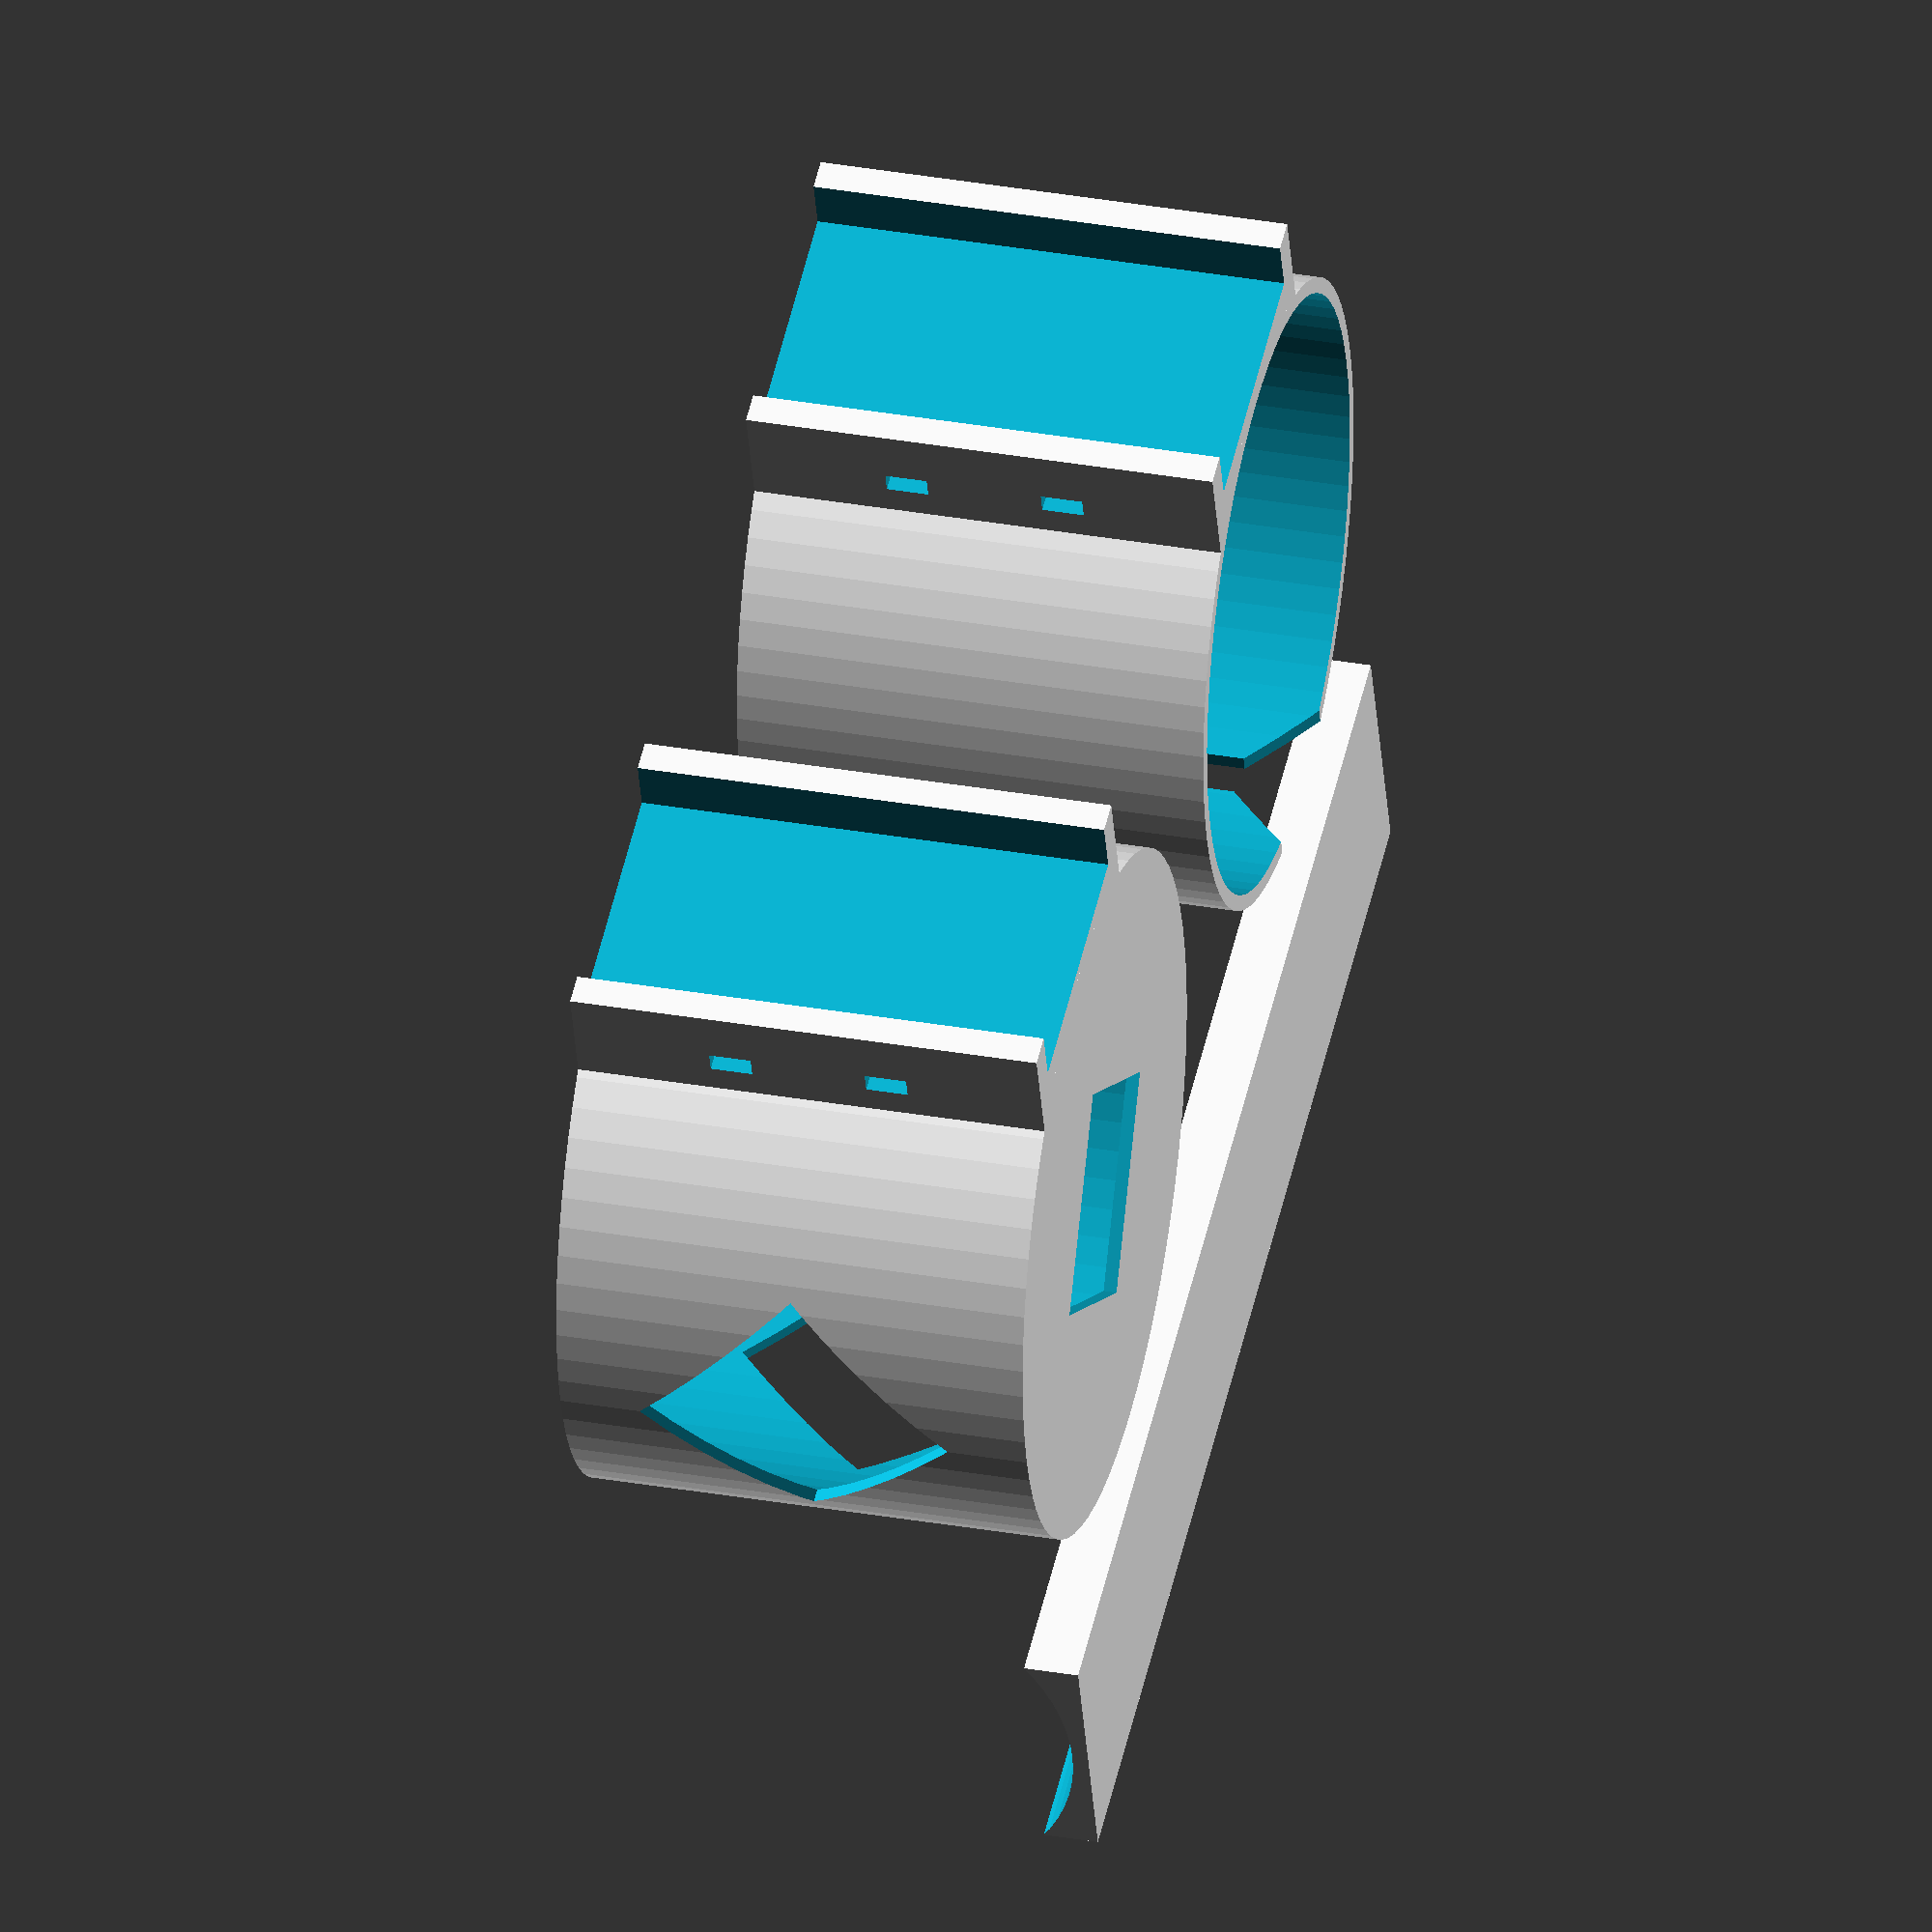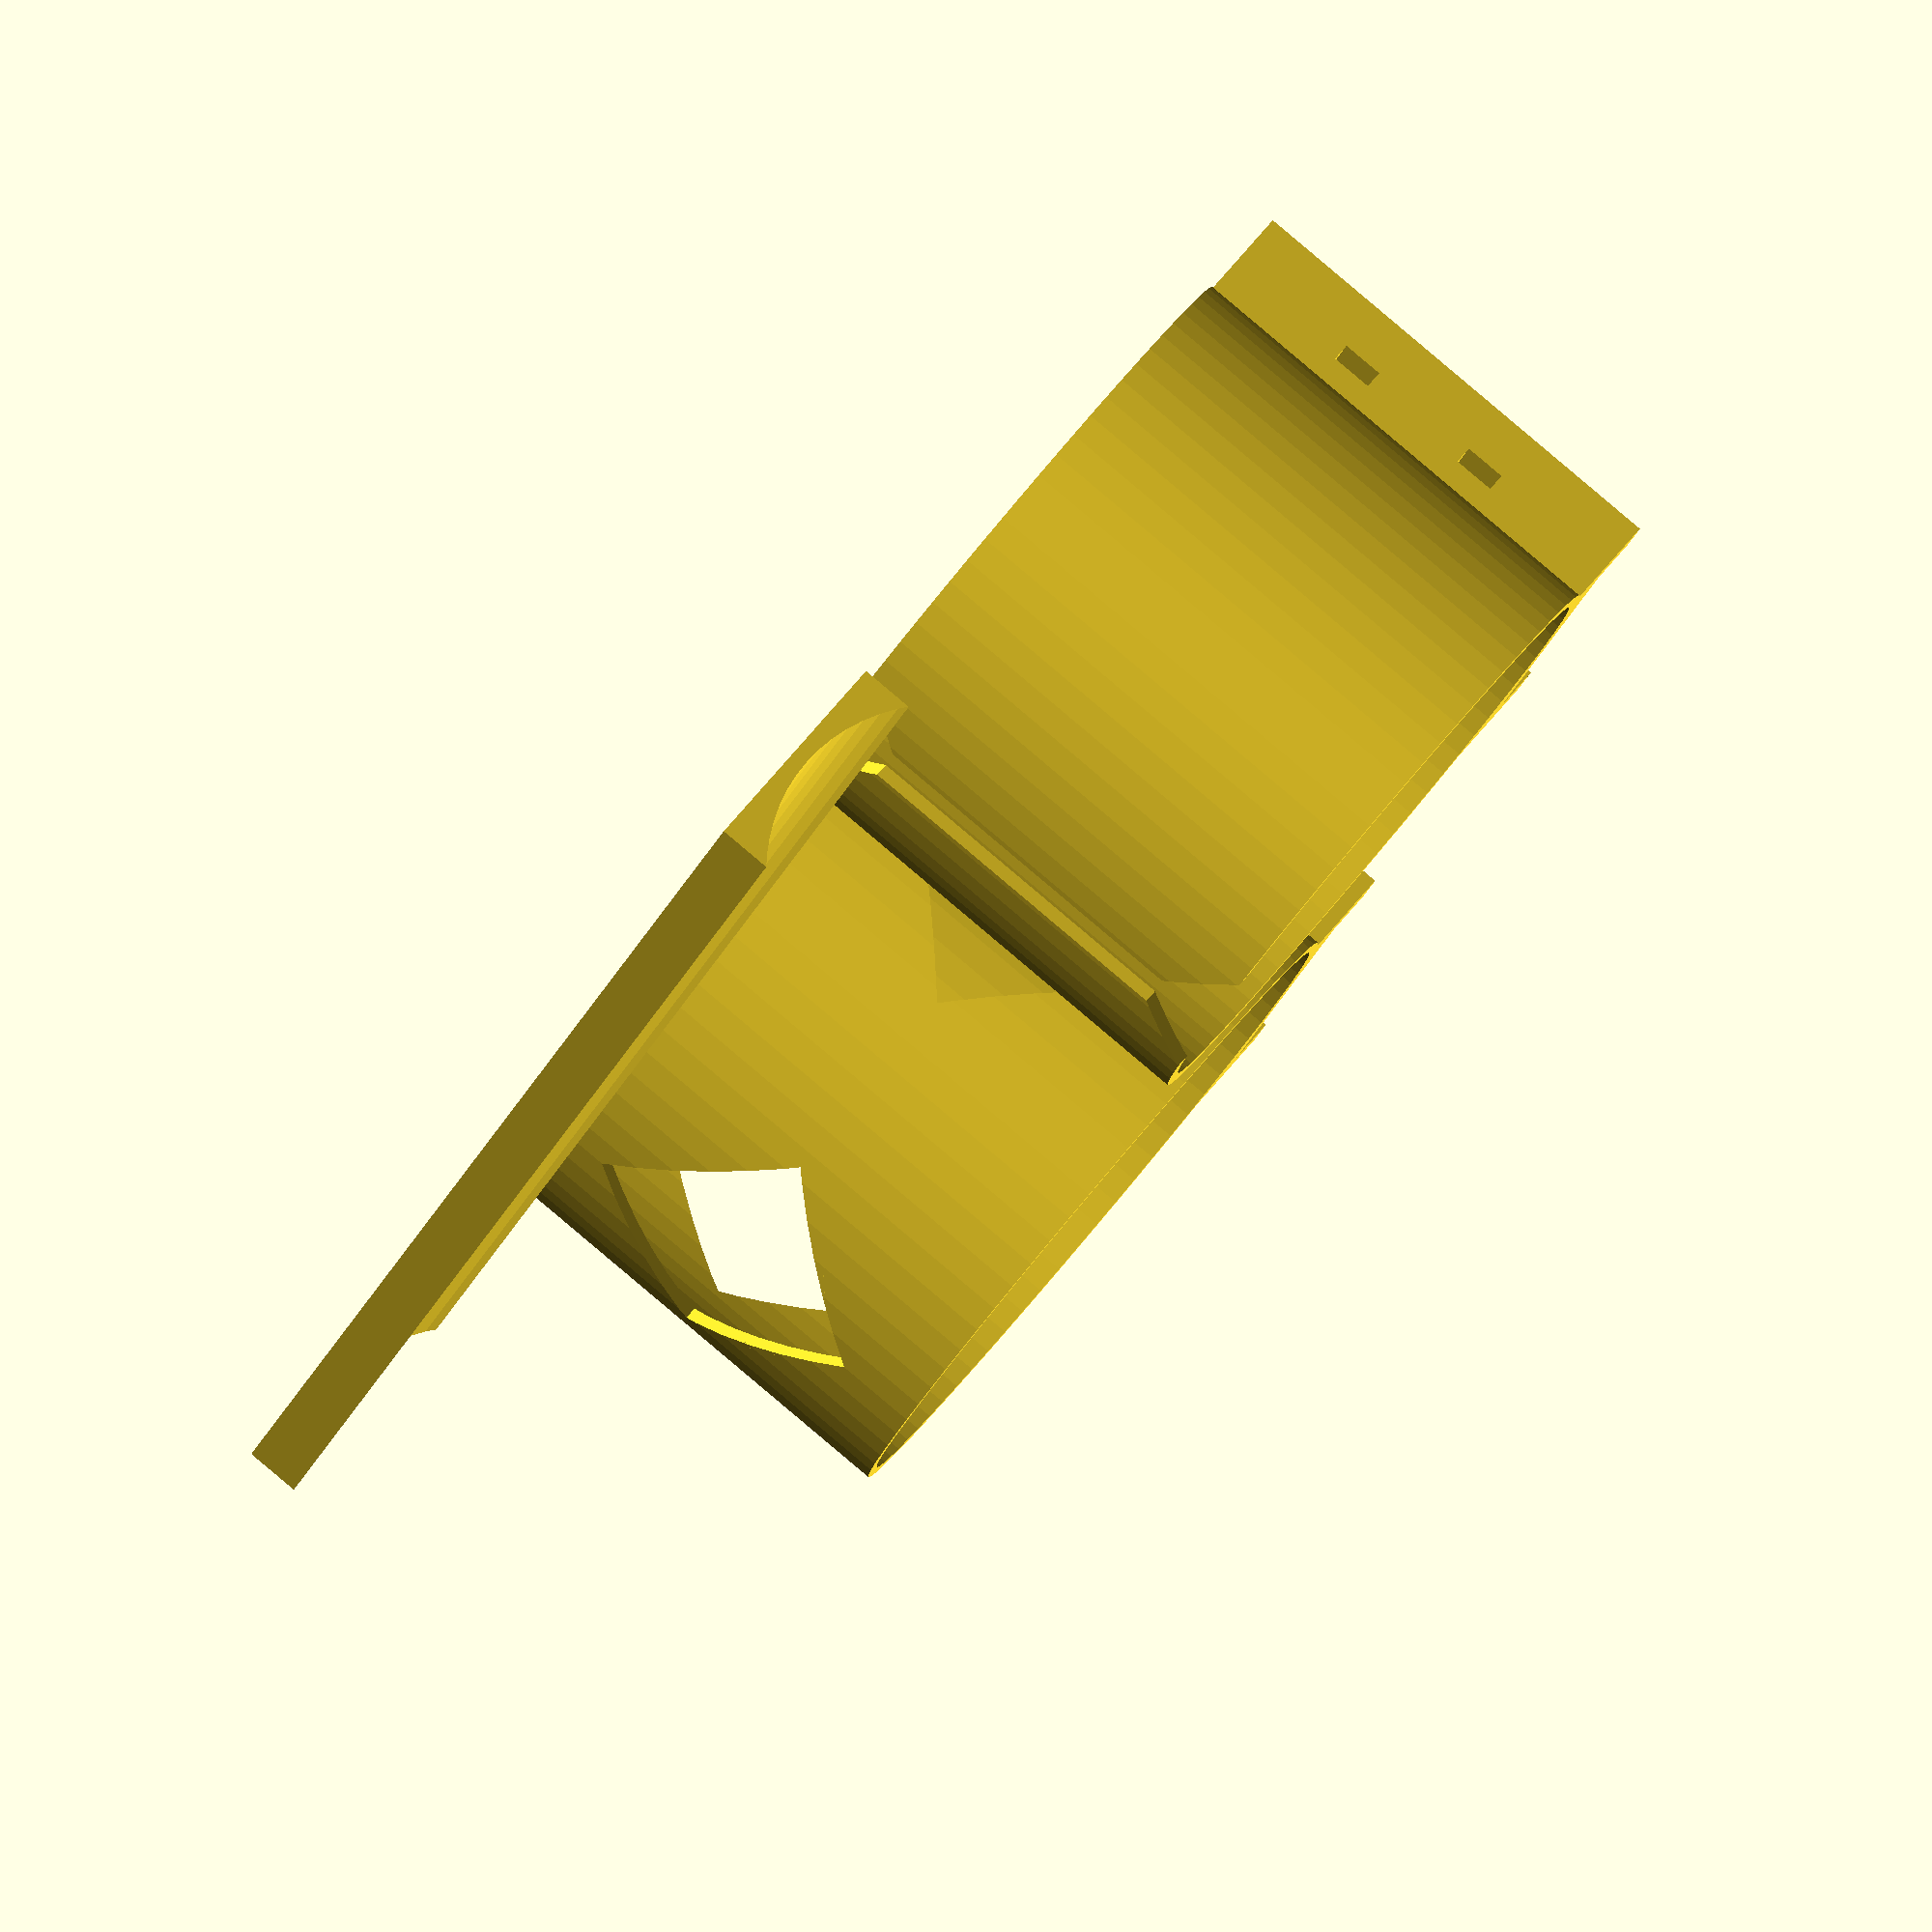
<openscad>
strapWidth = 25; 
strapMinimumThickness = 1.5;
downTubeDiameter = 46; 
bottomWallThickness = 1.25;
bottleHoleDiameter = 63; 
strapHeight = 123; 
bottomHolderHeight = 45; 
topHolderHeight = 45; 
topHolderCinch = 6;
topWallThickness = 1.5;
topSlit = 4;
zipTieHoleHeight = 4;
zipTieHoleWidth = 2;
strapHolderWidth = 3;
strapHolderExtraThickness = 1;
tolerance = 0.2;
plasticSavingHoleHeightRatio = 0.66;

module dummy() {}

nudge = 0.01;
$fn = 72;

strapMaximumThickness = strapMinimumThickness + downTubeDiameter/2 - sqrt(pow(downTubeDiameter/2,2)-pow(strapWidth/2,2));

module strap() {
    difference() {
        translate([-strapWidth/2,0,0]) cube([strapWidth,strapHeight,strapMinimumThickness+downTubeDiameter*0.49]);
        translate([0,0,downTubeDiameter/2+strapMinimumThickness]) rotate([90,0,0]) cylinder(d=downTubeDiameter,h=strapHeight*3,center=true);
    }
        
}

module holder(bottleHoleDiameter,wallThickness,height,baseThickness) {
    od = bottleHoleDiameter+wallThickness*2;
    id = bottleHoleDiameter;
    t = strapMaximumThickness+strapHolderExtraThickness;
    s = plasticSavingHoleHeightRatio * min(id,height);
    difference() {
        union() {
            translate([0,-strapWidth/2-tolerance-strapHolderWidth,0]) cube([od/2+t,strapWidth+2*tolerance+strapHolderWidth*2,height]);
            cylinder(h=height,d=od);
        }
        translate([0,0,baseThickness-nudge]) cylinder(h=height+2*nudge,d=id);
     translate([od/2+strapHolderExtraThickness,-strapWidth/2-tolerance,-nudge]) cube([t+nudge,strapWidth+2*tolerance,height+2*nudge]);
        for (z=[height/3,height*2/3]) {
            translate([id/2+nudge,-od/2,z-zipTieHoleHeight/2]) cube([zipTieHoleWidth,od,zipTieHoleHeight]);
        }
        if (baseThickness > 0) {
            translate([0,0,height/2]) rotate([90,0,0]) cylinder(d=s,h=2*od,$fn=4,center=true);
            translate([0,0,height/2]) rotate([0,-90,0]) cylinder(d=s,h=od,$fn=4);
            cylinder(d=s,h=height*2,$fn=4,center=true);
        }
        else {
            if (topSlit > 0)
            translate([-od/2-nudge,-topSlit/2,-nudge]) cube([od/2,topSlit,height+2*nudge]);
            translate([0,0,height]) rotate([0,-90,0]) cylinder(d=topSlit*4,h=od,$fn=4);
            rotate([0,-90,0]) cylinder(d=topSlit*4,h=od,$fn=4);
        }
    }
}

translate([0,-(5+bottleHoleDiameter/2),0]) holder(bottleHoleDiameter,bottomWallThickness,bottomHolderHeight,bottomWallThickness);
translate([0,5+bottleHoleDiameter/2,0]) holder(bottleHoleDiameter-topHolderCinch,topWallThickness,topHolderHeight,0);
translate([-bottleHoleDiameter/2-10-strapWidth/2,-strapHeight/2,0]) strap();
</openscad>
<views>
elev=146.7 azim=108.4 roll=76.4 proj=o view=wireframe
elev=93.3 azim=214.0 roll=229.9 proj=o view=solid
</views>
